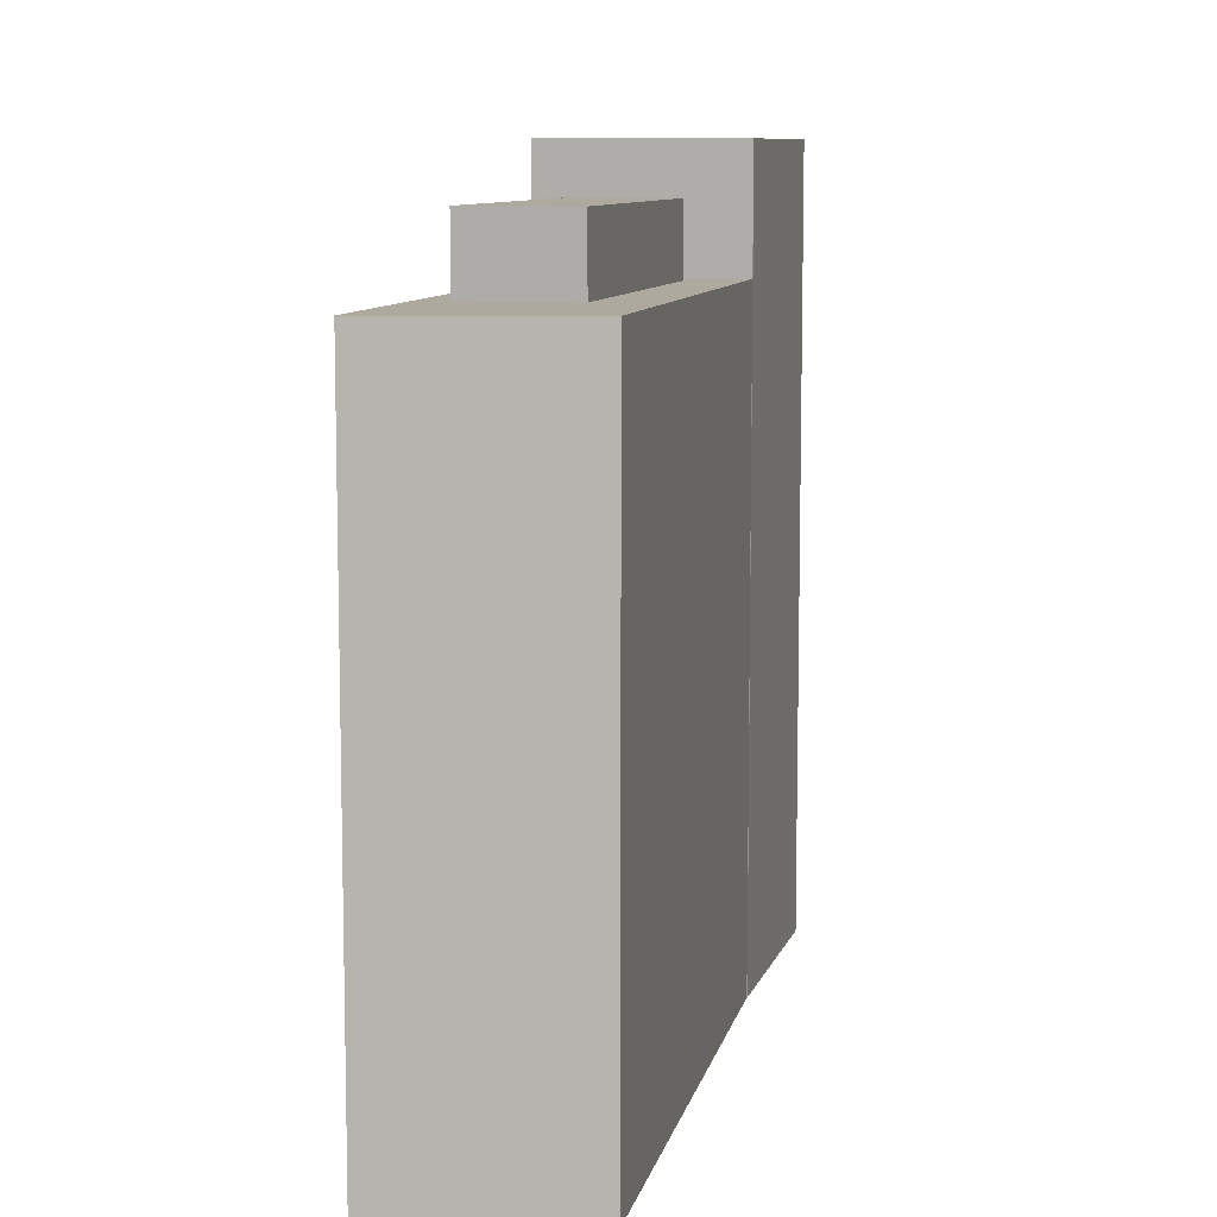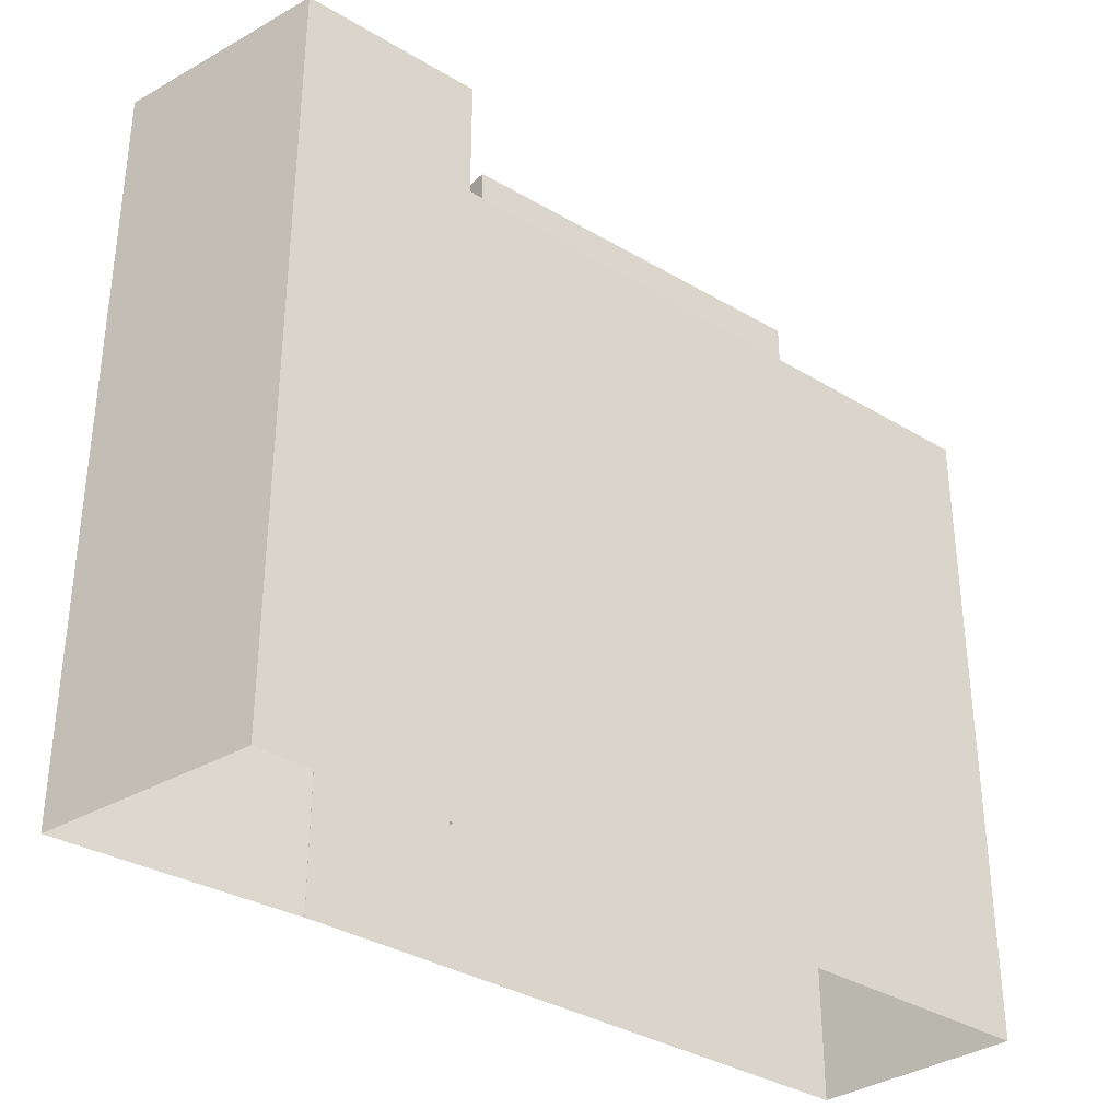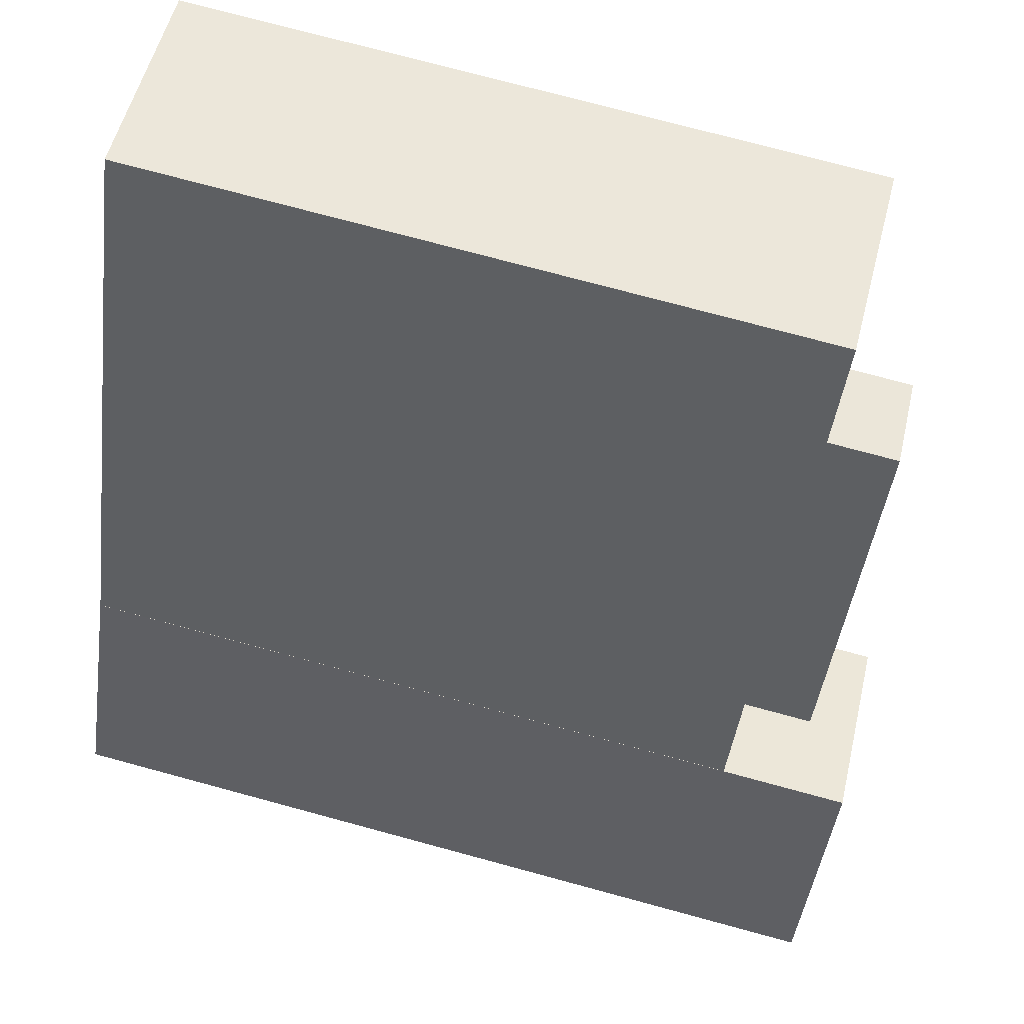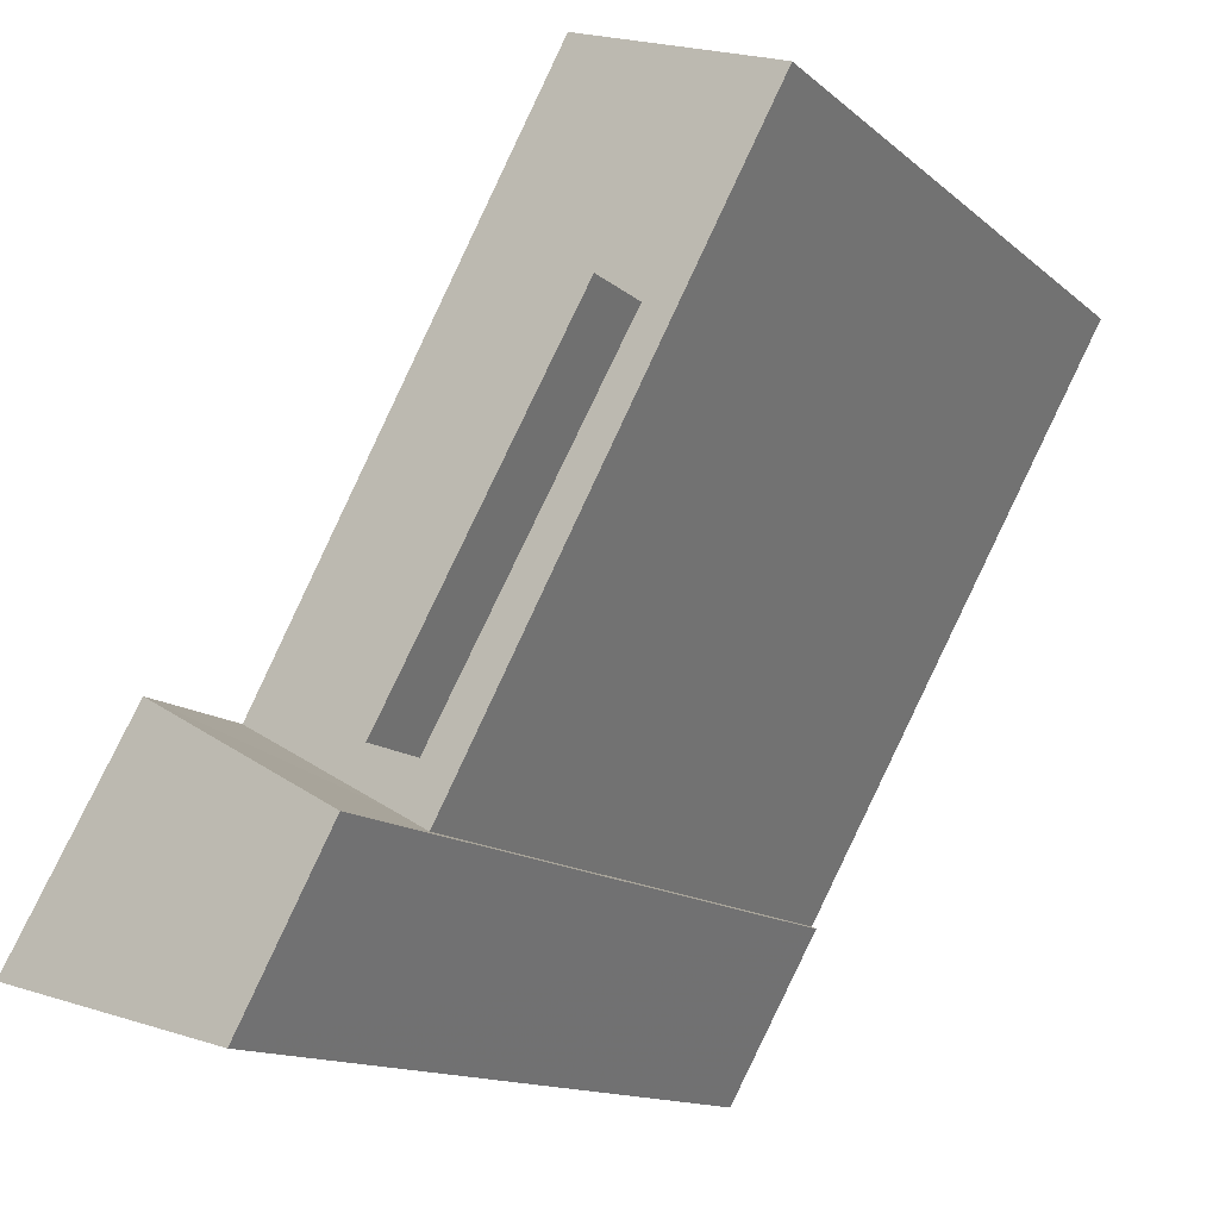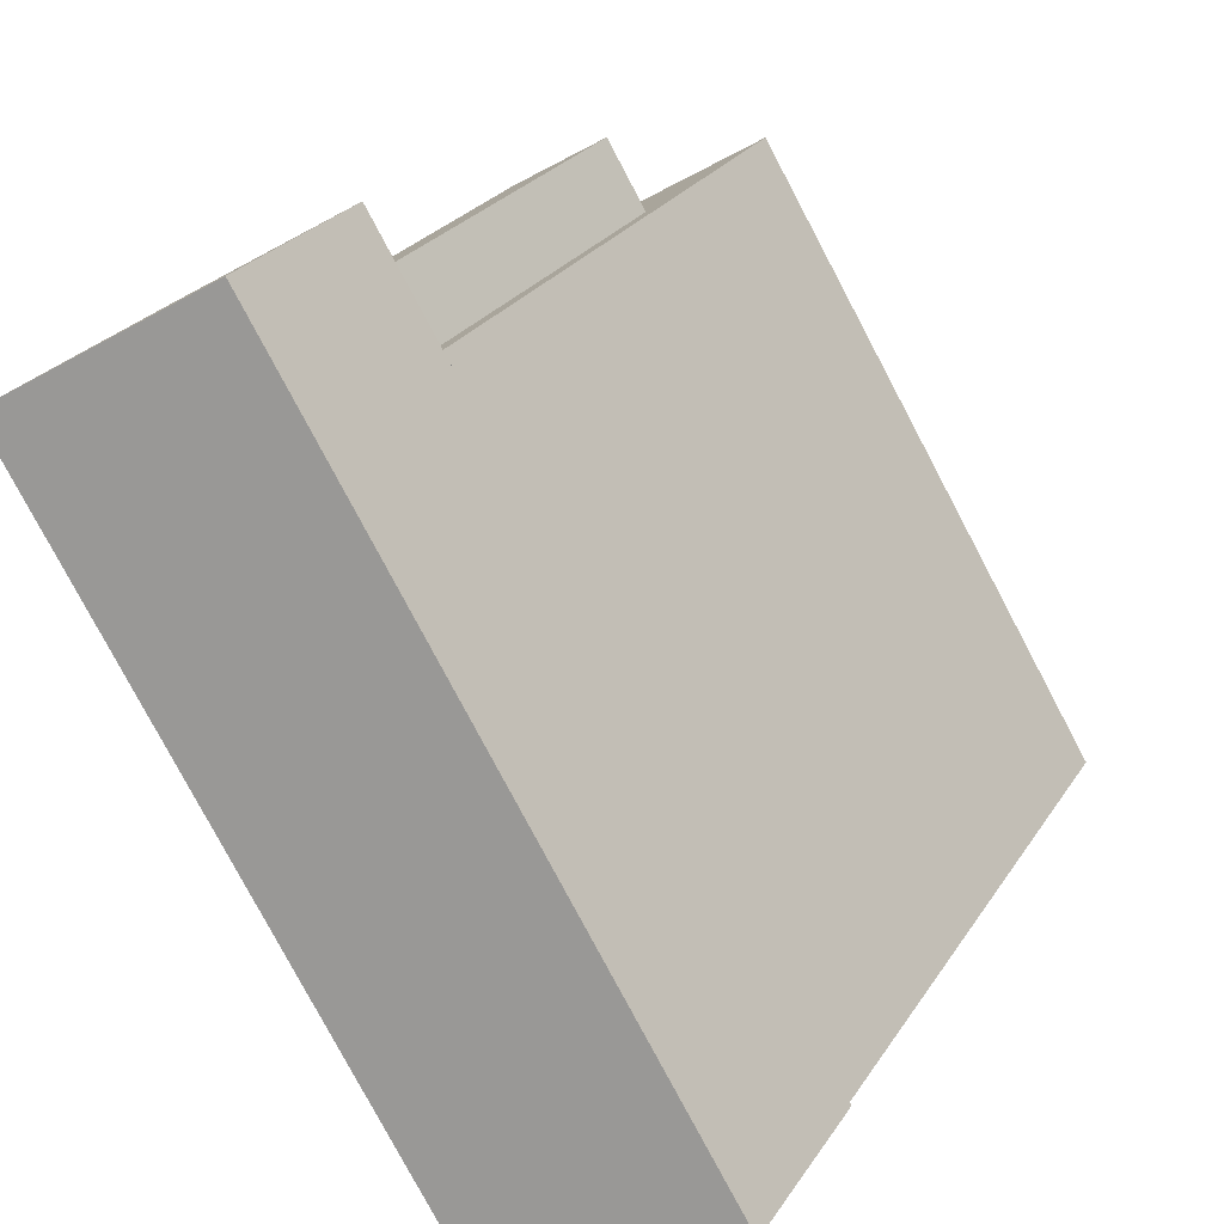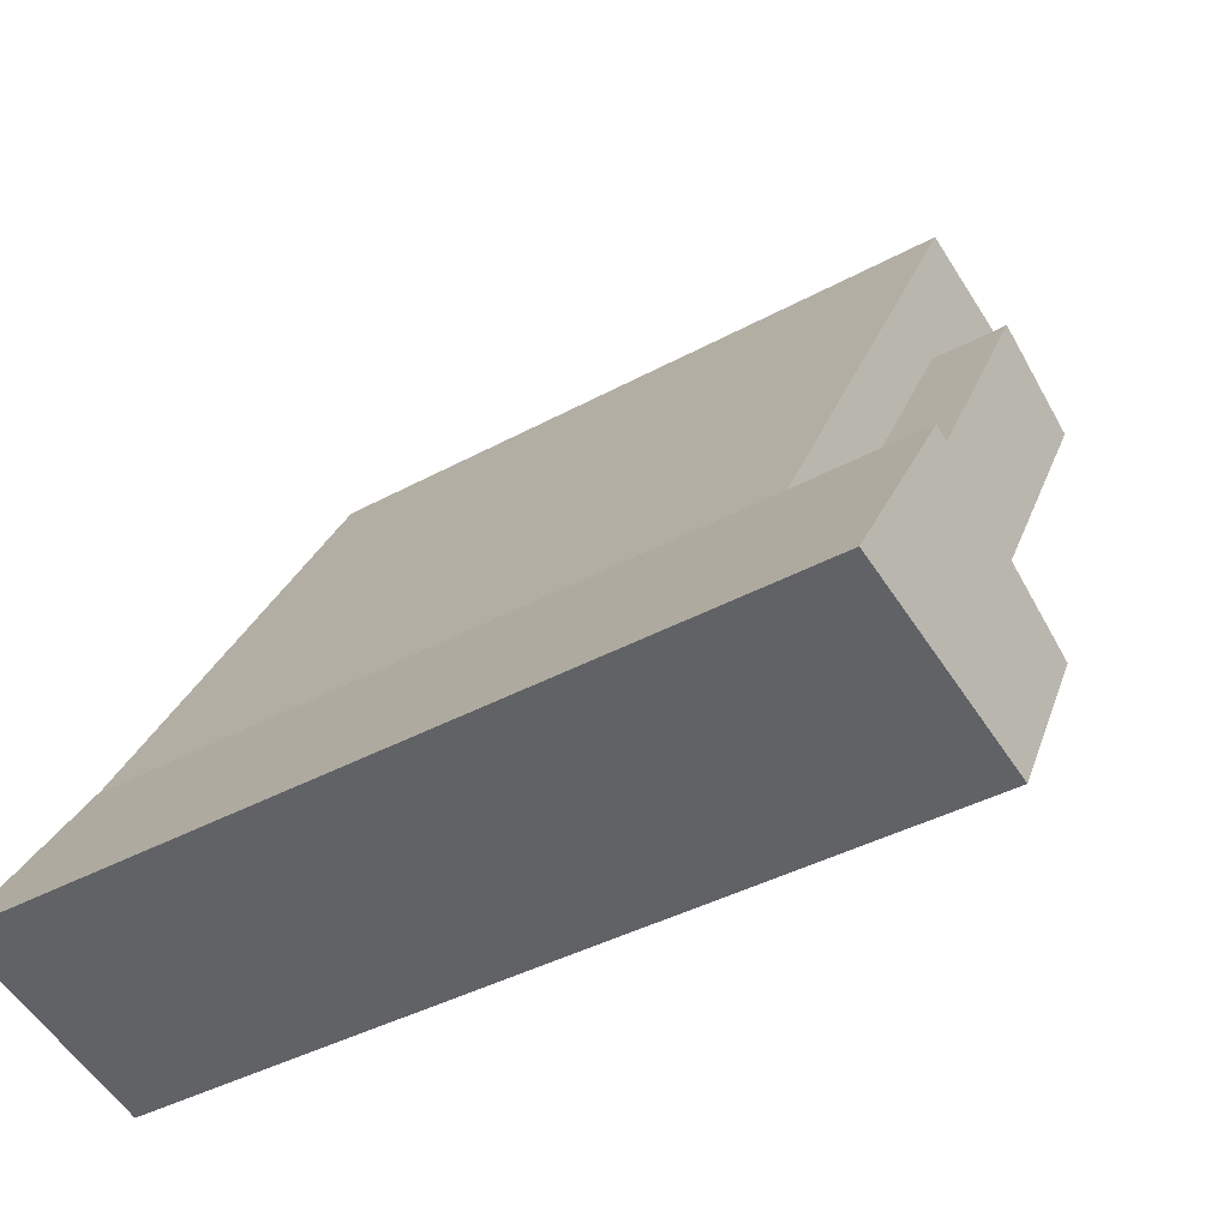
<metadata>
{"format":"obj","ext":"obj","renderer":"f3d","projection":"perspective","resolution":1024,"background":"white","views":[{"elev":9.1,"azim":162.5,"up":"+Z"},{"elev":-35.0,"azim":21.9,"up":"+Z"},{"elev":75.1,"azim":-74.9,"up":"+Y"},{"elev":-13.1,"azim":28.9,"up":"+Y"},{"elev":-79.2,"azim":27.9,"up":"+Y"},{"elev":-39.2,"azim":-55.6,"up":"+Y"}]}
</metadata>
<code>
v -1.174e+04 -3.43e+04 37.35
v -1.175e+04 -3.431e+04 37.35
v -1.175e+04 -3.43e+04 37.35
v -1.175e+04 -3.431e+04 37.35
v -1.175e+04 -3.431e+04 37.35
v -1.175e+04 -3.431e+04 37.35
v -1.175e+04 -3.431e+04 37.35
v -1.175e+04 -3.431e+04 37.35
v -1.174e+04 -3.43e+04 48.47
v -1.175e+04 -3.43e+04 48.47
v -1.174e+04 -3.43e+04 48.47
v -1.175e+04 -3.431e+04 48.47
v -1.175e+04 -3.431e+04 48.47
v -1.175e+04 -3.431e+04 48.47
v -1.175e+04 -3.431e+04 48.47
v -1.175e+04 -3.431e+04 48.47
v -1.175e+04 -3.43e+04 48.47
v -1.175e+04 -3.43e+04 48.47
v -1.175e+04 -3.43e+04 49.67
v -1.175e+04 -3.431e+04 49.67
v -1.175e+04 -3.431e+04 49.67
v -1.175e+04 -3.43e+04 49.67
v -1.175e+04 -3.431e+04 50.54
v -1.175e+04 -3.431e+04 50.54
v -1.175e+04 -3.431e+04 50.54
v -1.175e+04 -3.431e+04 50.54
f 1 2 3
f 4 5 6
f 4 6 7
f 2 8 7
f 3 2 6
f 6 2 7
f 9 10 11
f 11 10 12
f 13 14 12
f 10 13 12
f 14 13 15
f 16 14 15
f 16 17 18
f 10 9 17
f 17 9 18
f 16 15 17
f 19 20 21
f 19 22 20
f 23 24 25
f 26 23 25
f 16 3 6
f 16 18 3
f 3 9 1
f 1 9 11
f 18 9 3
f 12 1 11
f 12 2 1
f 13 21 20
f 15 13 20
f 17 20 22
f 17 15 20
f 10 22 19
f 10 17 22
f 10 19 21
f 13 10 21
f 6 5 16
f 2 12 8
f 5 25 16
f 8 12 24
f 14 25 24
f 16 25 14
f 12 14 24
f 8 23 7
f 8 24 23
f 26 4 7
f 23 26 7
f 26 5 4
f 26 25 5

</code>
